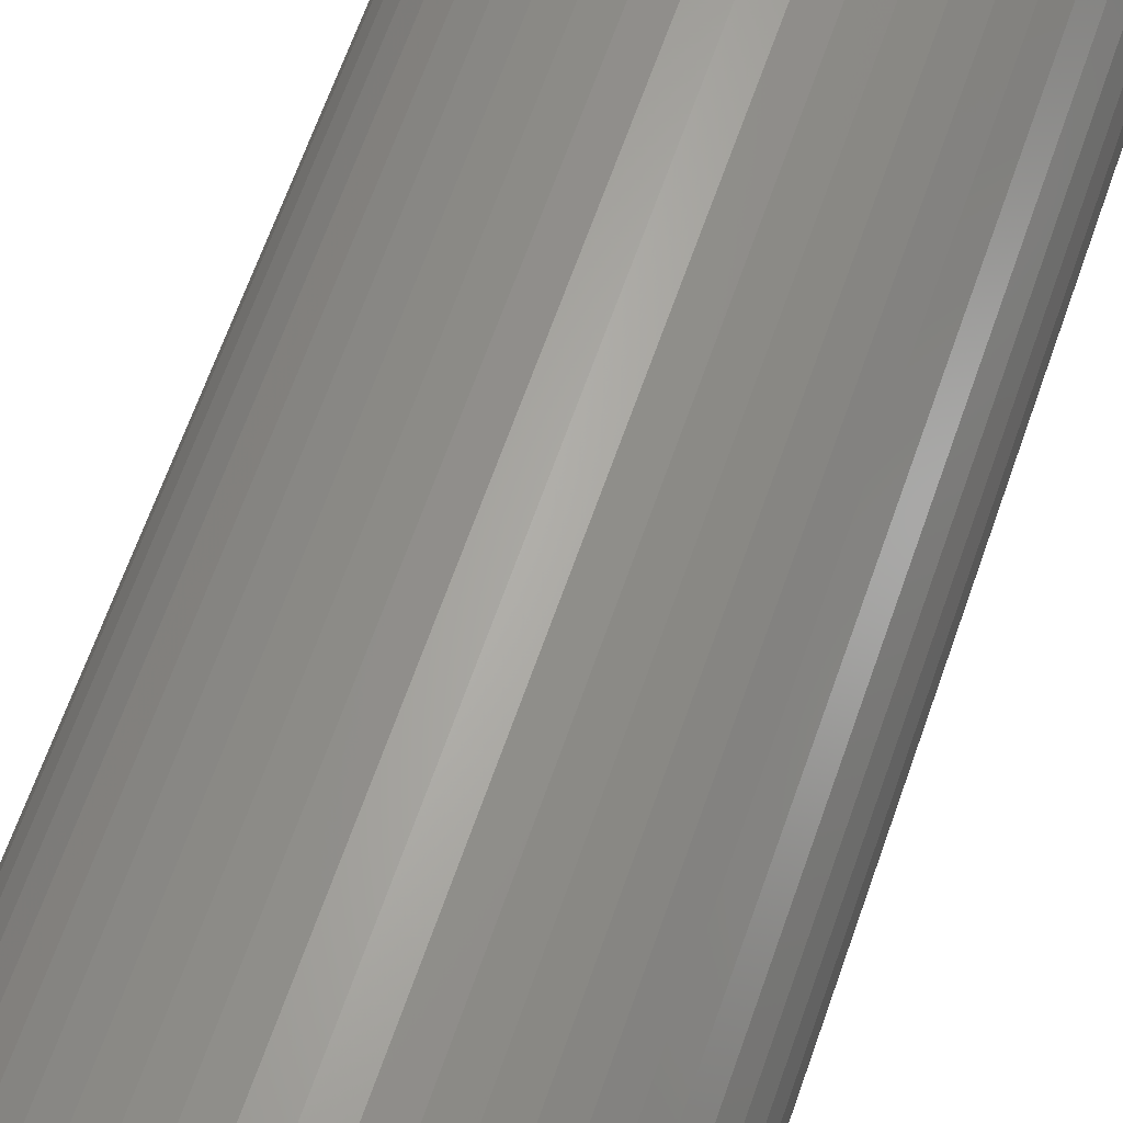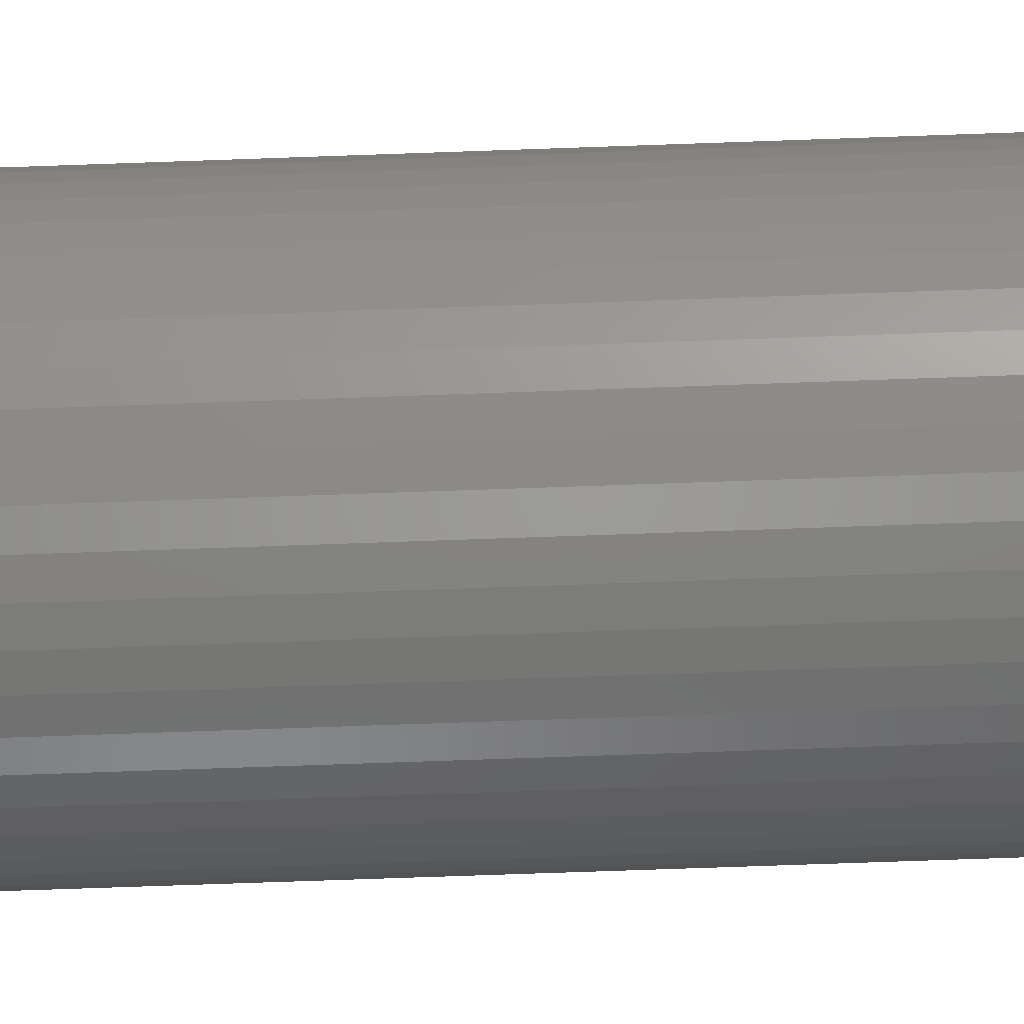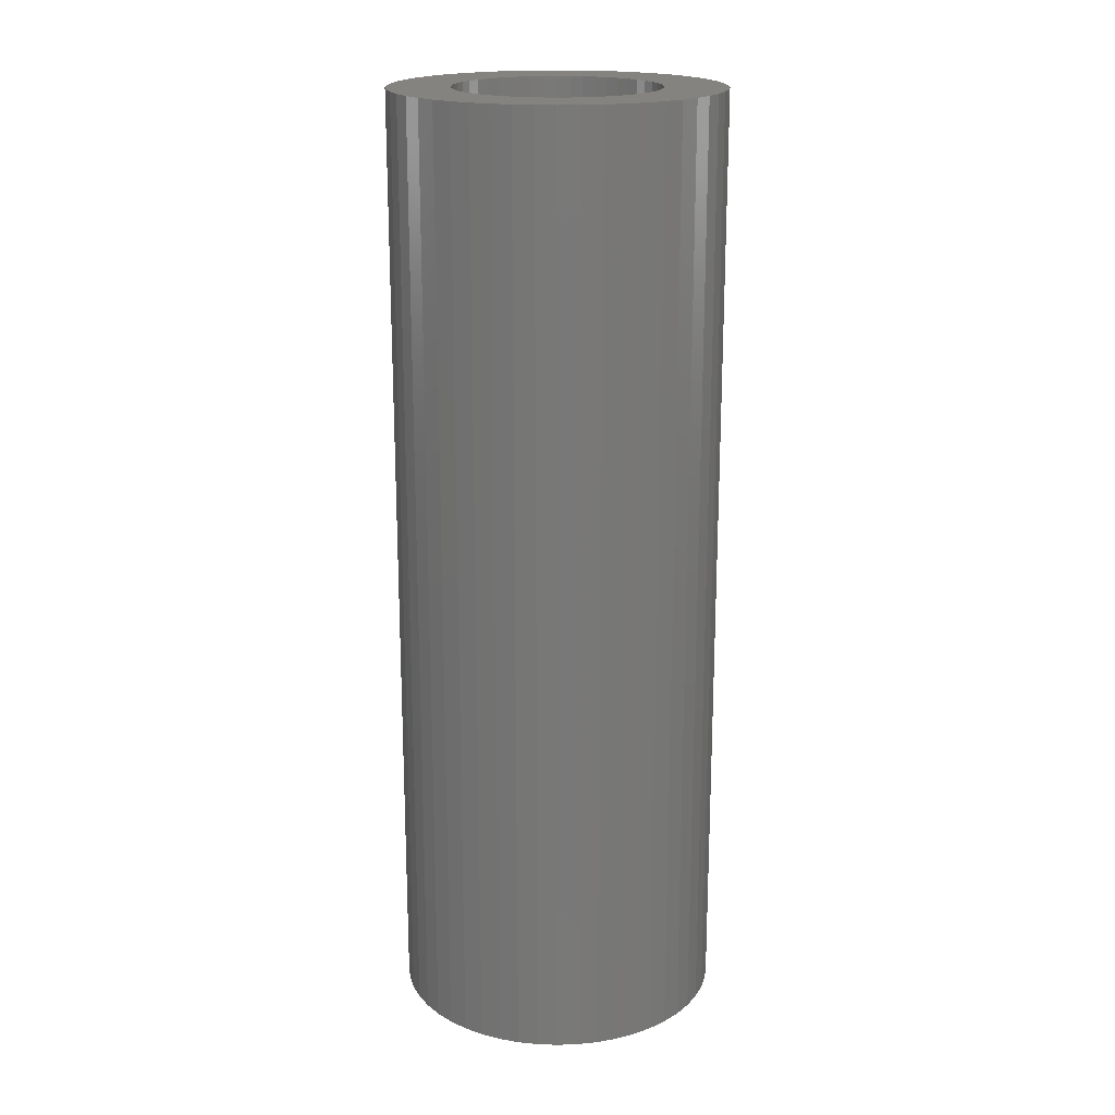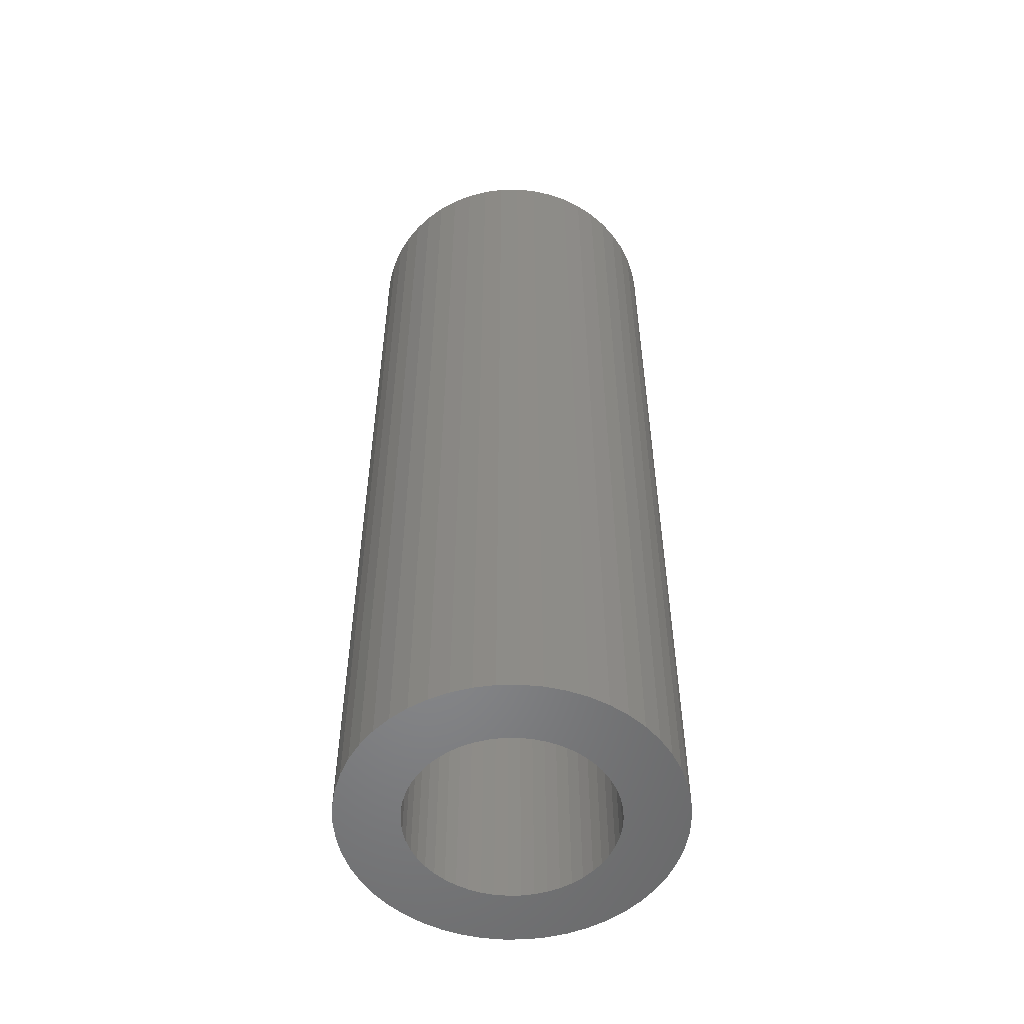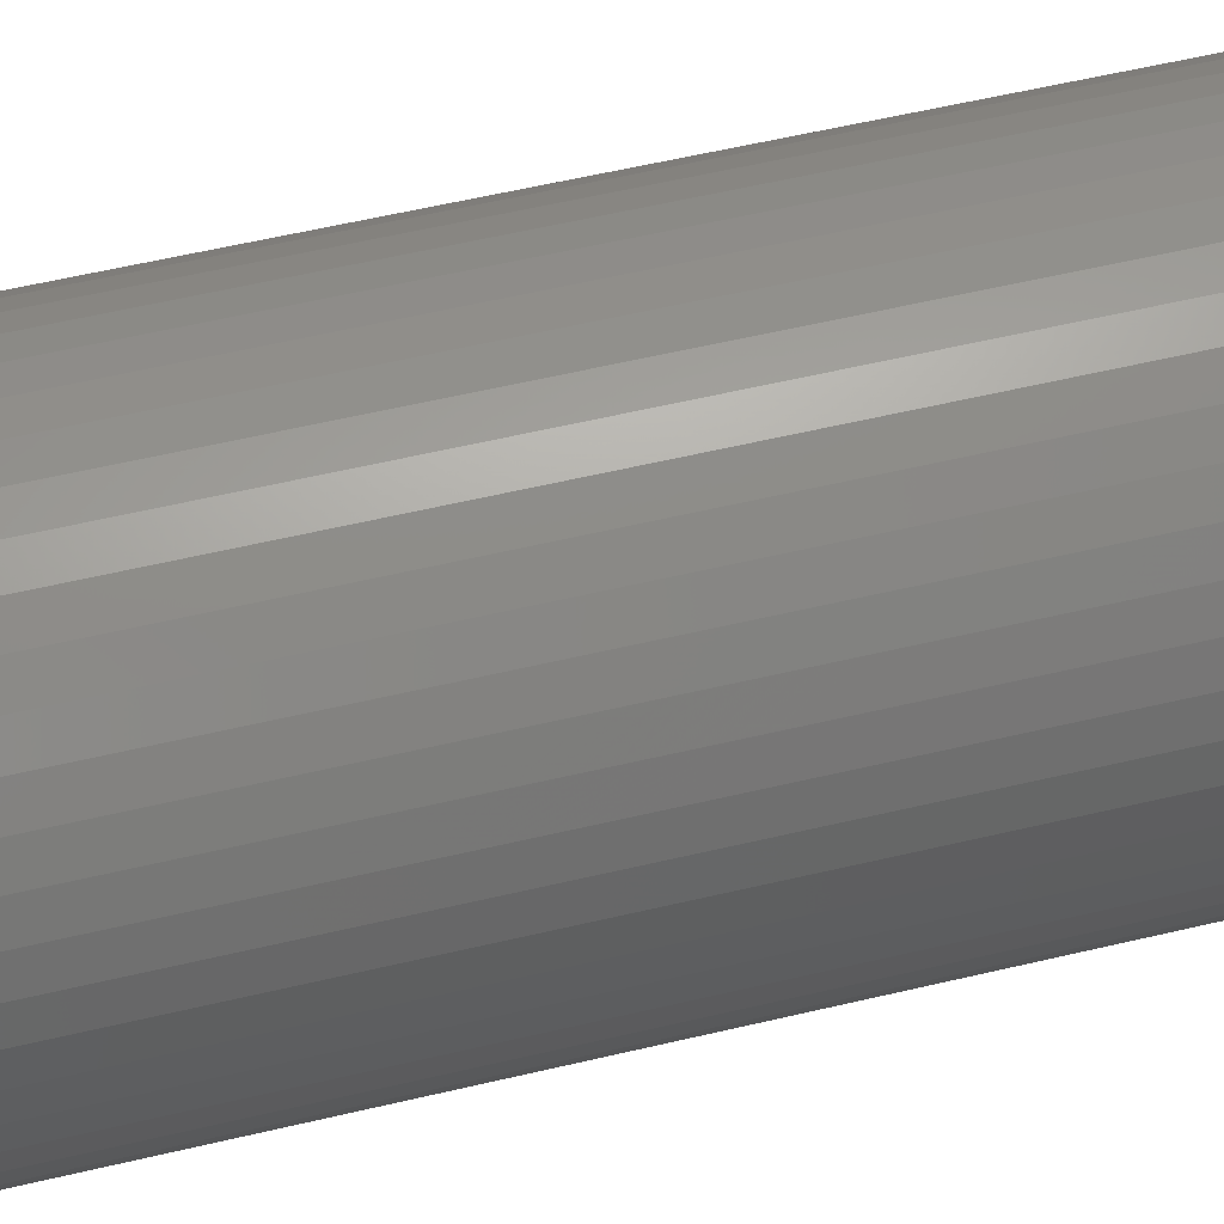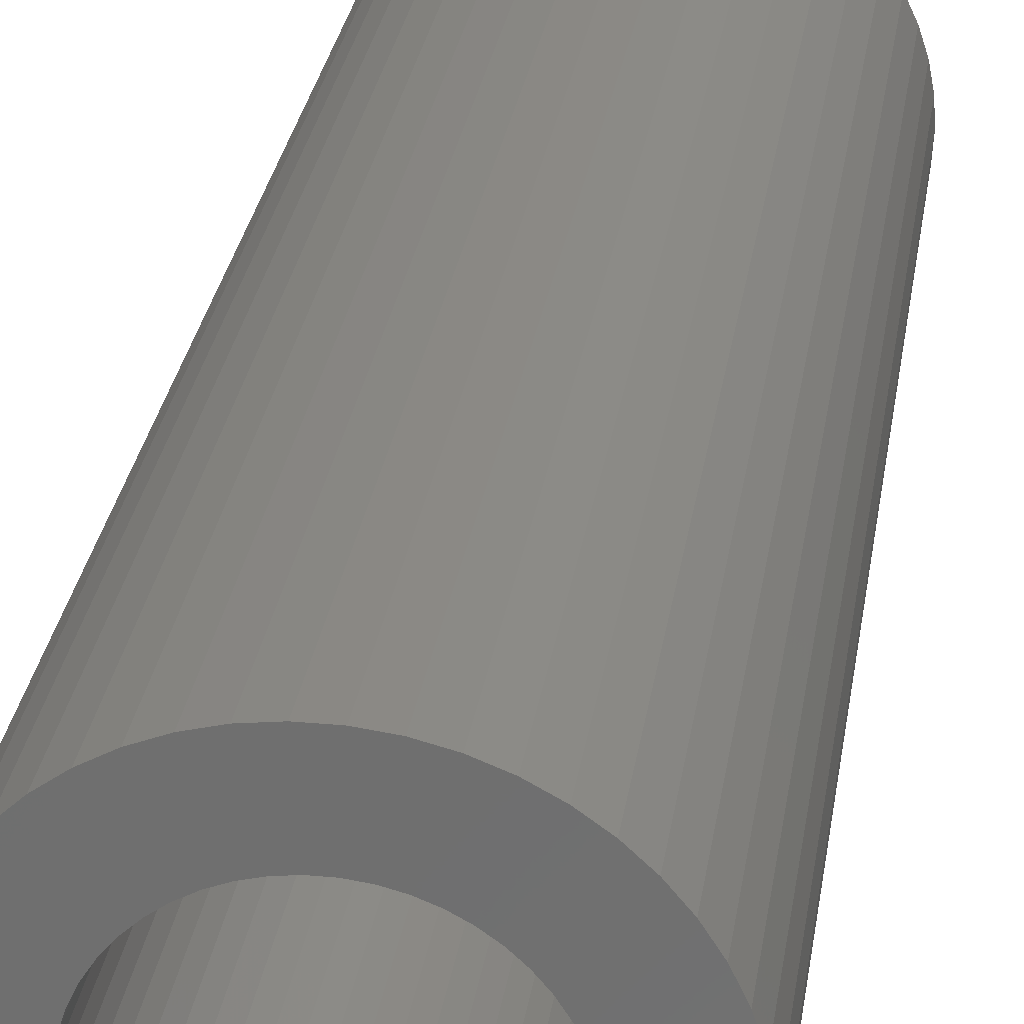
<metadata>
{"format":"stl","ext":"stl","renderer":"f3d","projection":"perspective","resolution":1024,"background":"white","views":[{"elev":63.6,"azim":19.0,"up":"+Y"},{"elev":-75.4,"azim":92.0,"up":"+Y"},{"elev":19.0,"azim":-3.7,"up":"+Z"},{"elev":-53.8,"azim":-85.2,"up":"+Z"},{"elev":54.0,"azim":-104.4,"up":"+Y"},{"elev":27.6,"azim":8.1,"up":"+Y"}]}
</metadata>
<code>
# stl→obj: 200 verts, 400 faces
v 12.71 6.985 42
v 11.73 8.523 -42
v 11.73 8.523 42
v 12.71 6.985 -42
v 6.174 13.12 -42
v 4.481 13.79 42
v 6.174 13.12 42
v 4.481 13.79 -42
v -4.481 13.79 -42
v -6.174 13.12 42
v -4.481 13.79 42
v -6.174 13.12 -42
v -13.48 5.338 -42
v -12.71 6.985 42
v -12.71 6.985 -42
v -13.48 5.338 42
v 14.04 -3.606 42
v 14.39 -1.817 -42
v 14.39 -1.817 42
v 14.04 -3.606 -42
v 14.39 1.817 42
v 14.04 3.606 -42
v 14.04 3.606 42
v 14.39 1.817 -42
v 10.57 9.926 -42
v 9.243 11.17 42
v 10.57 9.926 42
v 9.243 11.17 -42
v 2.717 14.24 -42
v 0.9105 14.47 42
v 2.717 14.24 42
v 0.9105 14.47 -42
v 7.769 12.24 -42
v 7.769 12.24 42
v -14.39 1.817 -42
v -14.04 3.606 42
v -14.04 3.606 -42
v -14.39 1.817 42
v -11.73 8.523 -42
v -10.57 9.926 42
v -10.57 9.926 -42
v -11.73 8.523 42
v -0.9105 14.47 -42
v -2.717 14.24 42
v -0.9105 14.47 42
v -2.717 14.24 -42
v -9.243 11.17 -42
v -9.243 11.17 42
v 14.5 0 42
v 14.5 0 -42
v -10.57 -9.926 -42
v -9.243 -11.17 42
v -10.57 -9.926 42
v -9.243 -11.17 -42
v -12.71 -6.985 -42
v -13.48 -5.338 42
v -13.48 -5.338 -42
v -12.71 -6.985 42
v 6.174 -13.12 -42
v 7.769 -12.24 42
v 6.174 -13.12 42
v 7.769 -12.24 -42
v -14.5 0 -42
v -14.5 0 42
v 9 0 42
v 8.929 1.128 42
v 8.717 2.238 42
v 13.48 5.338 42
v 8.929 -1.128 42
v 8.368 3.313 42
v 7.887 4.336 42
v 8.717 -2.238 42
v 7.281 5.29 42
v 13.48 -5.338 42
v 6.561 6.161 42
v 8.368 -3.313 42
v 12.71 -6.985 42
v 5.737 6.935 42
v 4.822 7.599 42
v 3.832 8.143 42
v 2.781 8.56 42
v 1.686 8.841 42
v 0.5651 8.982 42
v -0.5651 8.982 42
v -1.686 8.841 42
v -2.781 8.56 42
v -3.832 8.143 42
v -4.822 7.599 42
v -7.769 12.24 42
v -5.737 6.935 42
v -6.561 6.161 42
v -7.281 5.29 42
v -7.887 4.336 42
v -8.368 3.313 42
v 7.887 -4.336 42
v 11.73 -8.523 42
v 7.281 -5.29 42
v 10.57 -9.926 42
v 6.561 -6.161 42
v 9.243 -11.17 42
v 5.737 -6.935 42
v 4.822 -7.599 42
v 3.832 -8.143 42
v 4.481 -13.79 42
v 2.781 -8.56 42
v 2.717 -14.24 42
v 1.686 -8.841 42
v 0.9105 -14.47 42
v 0.5651 -8.982 42
v -0.5651 -8.982 42
v -0.9105 -14.47 42
v -1.686 -8.841 42
v -2.717 -14.24 42
v -2.781 -8.56 42
v -4.481 -13.79 42
v -3.832 -8.143 42
v -6.174 -13.12 42
v -4.822 -7.599 42
v -7.769 -12.24 42
v -5.737 -6.935 42
v -6.561 -6.161 42
v -7.281 -5.29 42
v -11.73 -8.523 42
v -7.887 -4.336 42
v -8.368 -3.313 42
v -8.717 -2.238 42
v -14.04 -3.606 42
v -8.929 -1.128 42
v -14.39 -1.817 42
v -9 0 42
v -8.717 2.238 42
v -8.929 1.128 42
v -7.769 12.24 -42
v 11.73 -8.523 -42
v 10.57 -9.926 -42
v -0.9105 -14.47 -42
v 0.9105 -14.47 -42
v -14.04 -3.606 -42
v -11.73 -8.523 -42
v 2.717 -14.24 -42
v 13.48 5.338 -42
v 13.48 -5.338 -42
v 12.71 -6.985 -42
v -4.481 -13.79 -42
v -2.717 -14.24 -42
v 9 0 -42
v 8.929 -1.128 -42
v 8.717 -2.238 -42
v 8.929 1.128 -42
v 8.368 -3.313 -42
v 7.887 -4.336 -42
v 8.717 2.238 -42
v 7.281 -5.29 -42
v 6.561 -6.161 -42
v 9.243 -11.17 -42
v 8.368 3.313 -42
v 5.737 -6.935 -42
v 4.822 -7.599 -42
v 3.832 -8.143 -42
v 4.481 -13.79 -42
v 2.781 -8.56 -42
v 1.686 -8.841 -42
v 0.5651 -8.982 -42
v -0.5651 -8.982 -42
v -1.686 -8.841 -42
v -2.781 -8.56 -42
v -3.832 -8.143 -42
v -6.174 -13.12 -42
v -4.822 -7.599 -42
v -7.769 -12.24 -42
v -5.737 -6.935 -42
v -6.561 -6.161 -42
v -7.281 -5.29 -42
v -7.887 -4.336 -42
v -8.368 -3.313 -42
v 7.887 4.336 -42
v 7.281 5.29 -42
v 6.561 6.161 -42
v 5.737 6.935 -42
v 4.822 7.599 -42
v 3.832 8.143 -42
v 2.781 8.56 -42
v 1.686 8.841 -42
v 0.5651 8.982 -42
v -0.5651 8.982 -42
v -1.686 8.841 -42
v -2.781 8.56 -42
v -3.832 8.143 -42
v -4.822 7.599 -42
v -5.737 6.935 -42
v -6.561 6.161 -42
v -7.281 5.29 -42
v -7.887 4.336 -42
v -8.368 3.313 -42
v -8.717 2.238 -42
v -8.929 1.128 -42
v -9 0 -42
v -8.717 -2.238 -42
v -8.929 -1.128 -42
v -14.39 -1.817 -42
f 1 2 3
f 2 1 4
f 5 6 7
f 6 5 8
f 9 10 11
f 10 9 12
f 13 14 15
f 14 13 16
f 17 18 19
f 18 17 20
f 21 22 23
f 22 21 24
f 25 26 27
f 26 25 28
f 29 30 31
f 30 29 32
f 33 7 34
f 7 33 5
f 35 36 37
f 36 35 38
f 39 40 41
f 40 39 42
f 43 44 45
f 44 43 46
f 47 40 48
f 40 47 41
f 49 24 21
f 24 49 50
f 51 52 53
f 52 51 54
f 55 56 57
f 56 55 58
f 59 60 61
f 60 59 62
f 3 25 27
f 25 3 2
f 32 45 30
f 45 32 43
f 8 31 6
f 31 8 29
f 28 34 26
f 34 28 33
f 63 38 35
f 38 63 64
f 65 49 21
f 66 21 23
f 49 65 19
f 67 23 68
f 69 19 65
f 70 68 1
f 19 69 17
f 71 1 3
f 72 17 69
f 73 3 27
f 17 72 74
f 75 27 26
f 76 74 72
f 74 76 77
f 21 66 65
f 23 67 66
f 68 70 67
f 1 71 70
f 78 26 34
f 3 73 71
f 27 75 73
f 79 34 7
f 26 78 75
f 34 79 78
f 80 7 6
f 7 80 79
f 6 81 80
f 31 81 6
f 31 82 81
f 30 82 31
f 30 83 82
f 30 84 83
f 45 84 30
f 45 85 84
f 44 85 45
f 44 86 85
f 11 86 44
f 86 11 87
f 10 87 11
f 87 10 88
f 89 88 10
f 88 89 90
f 48 90 89
f 90 48 91
f 40 91 48
f 91 40 92
f 42 92 40
f 92 42 93
f 93 14 94
f 14 93 42
f 95 77 76
f 77 95 96
f 97 96 95
f 96 97 98
f 99 98 97
f 98 99 100
f 101 100 99
f 100 101 60
f 102 60 101
f 60 102 61
f 103 61 102
f 61 103 104
f 105 104 103
f 105 106 104
f 107 106 105
f 107 108 106
f 109 108 107
f 110 108 109
f 110 111 108
f 112 111 110
f 112 113 111
f 114 113 112
f 115 114 116
f 114 115 113
f 117 116 118
f 119 118 120
f 116 117 115
f 52 120 121
f 53 121 122
f 118 119 117
f 123 122 124
f 58 124 125
f 56 125 126
f 127 126 128
f 120 52 119
f 129 128 130
f 16 94 14
f 94 16 131
f 121 53 52
f 36 131 16
f 122 123 53
f 131 36 132
f 124 58 123
f 38 132 36
f 125 56 58
f 132 38 130
f 126 127 56
f 64 130 38
f 128 129 127
f 130 64 129
f 37 16 13
f 16 37 36
f 15 42 39
f 42 15 14
f 46 11 44
f 11 46 9
f 133 48 89
f 48 133 47
f 12 89 10
f 89 12 133
f 98 134 96
f 134 98 135
f 136 108 111
f 108 136 137
f 57 127 138
f 127 57 56
f 139 58 55
f 58 139 123
f 137 106 108
f 106 137 140
f 68 4 1
f 4 68 141
f 23 141 68
f 141 23 22
f 19 50 49
f 50 19 18
f 77 142 74
f 142 77 143
f 74 20 17
f 20 74 142
f 144 113 115
f 113 144 145
f 146 50 18
f 147 18 20
f 50 146 24
f 148 20 142
f 149 24 146
f 150 142 143
f 24 149 22
f 151 143 134
f 152 22 149
f 153 134 135
f 22 152 141
f 154 135 155
f 156 141 152
f 141 156 4
f 18 147 146
f 20 148 147
f 142 150 148
f 143 151 150
f 157 155 62
f 134 153 151
f 135 154 153
f 158 62 59
f 155 157 154
f 62 158 157
f 159 59 160
f 59 159 158
f 160 161 159
f 140 161 160
f 140 162 161
f 137 162 140
f 137 163 162
f 137 164 163
f 136 164 137
f 136 165 164
f 145 165 136
f 145 166 165
f 144 166 145
f 166 144 167
f 168 167 144
f 167 168 169
f 170 169 168
f 169 170 171
f 54 171 170
f 171 54 172
f 51 172 54
f 172 51 173
f 139 173 51
f 173 139 174
f 174 55 175
f 55 174 139
f 176 4 156
f 4 176 2
f 177 2 176
f 2 177 25
f 178 25 177
f 25 178 28
f 179 28 178
f 28 179 33
f 180 33 179
f 33 180 5
f 181 5 180
f 5 181 8
f 182 8 181
f 182 29 8
f 183 29 182
f 183 32 29
f 184 32 183
f 185 32 184
f 185 43 32
f 186 43 185
f 186 46 43
f 187 46 186
f 9 187 188
f 187 9 46
f 12 188 189
f 133 189 190
f 188 12 9
f 47 190 191
f 41 191 192
f 189 133 12
f 39 192 193
f 15 193 194
f 13 194 195
f 37 195 196
f 190 47 133
f 35 196 197
f 57 175 55
f 175 57 198
f 191 41 47
f 138 198 57
f 192 39 41
f 198 138 199
f 193 15 39
f 200 199 138
f 194 13 15
f 199 200 197
f 195 37 13
f 63 197 200
f 196 35 37
f 197 63 35
f 51 123 139
f 123 51 53
f 160 61 104
f 61 160 59
f 140 104 106
f 104 140 160
f 155 98 100
f 98 155 135
f 96 143 77
f 143 96 134
f 145 111 113
f 111 145 136
f 170 117 119
f 117 170 168
f 138 129 200
f 129 138 127
f 200 64 63
f 64 200 129
f 62 100 60
f 100 62 155
f 54 119 52
f 119 54 170
f 168 115 117
f 115 168 144
f 131 194 94
f 194 131 195
f 176 73 177
f 73 176 71
f 182 80 81
f 80 182 181
f 188 86 87
f 86 188 187
f 94 193 93
f 193 94 194
f 148 69 147
f 69 148 72
f 181 79 80
f 79 181 180
f 92 191 91
f 191 92 192
f 187 85 86
f 85 187 186
f 191 90 91
f 90 191 190
f 146 66 149
f 66 146 65
f 150 72 148
f 72 150 76
f 179 75 78
f 75 179 178
f 177 75 178
f 75 177 73
f 185 83 84
f 83 185 184
f 183 81 82
f 81 183 182
f 180 78 79
f 78 180 179
f 130 196 132
f 196 130 197
f 93 192 92
f 192 93 193
f 186 84 85
f 84 186 185
f 190 88 90
f 88 190 189
f 189 87 88
f 87 189 188
f 147 65 146
f 65 147 69
f 162 109 107
f 109 162 163
f 156 71 176
f 71 156 70
f 152 70 156
f 70 152 67
f 149 67 152
f 67 149 66
f 184 82 83
f 82 184 183
f 132 195 131
f 195 132 196
f 151 76 150
f 76 151 95
f 165 114 112
f 114 165 166
f 164 112 110
f 112 164 165
f 128 197 130
f 197 128 199
f 126 199 128
f 199 126 198
f 122 174 124
f 174 122 173
f 124 175 125
f 175 124 174
f 159 105 103
f 105 159 161
f 161 107 105
f 107 161 162
f 154 101 99
f 101 154 157
f 153 95 151
f 95 153 97
f 166 116 114
f 116 166 167
f 163 110 109
f 110 163 164
f 121 173 122
f 173 121 172
f 171 121 120
f 121 171 172
f 154 97 153
f 97 154 99
f 157 102 101
f 102 157 158
f 158 103 102
f 103 158 159
f 125 198 126
f 198 125 175
f 167 118 116
f 118 167 169
f 169 120 118
f 120 169 171

</code>
